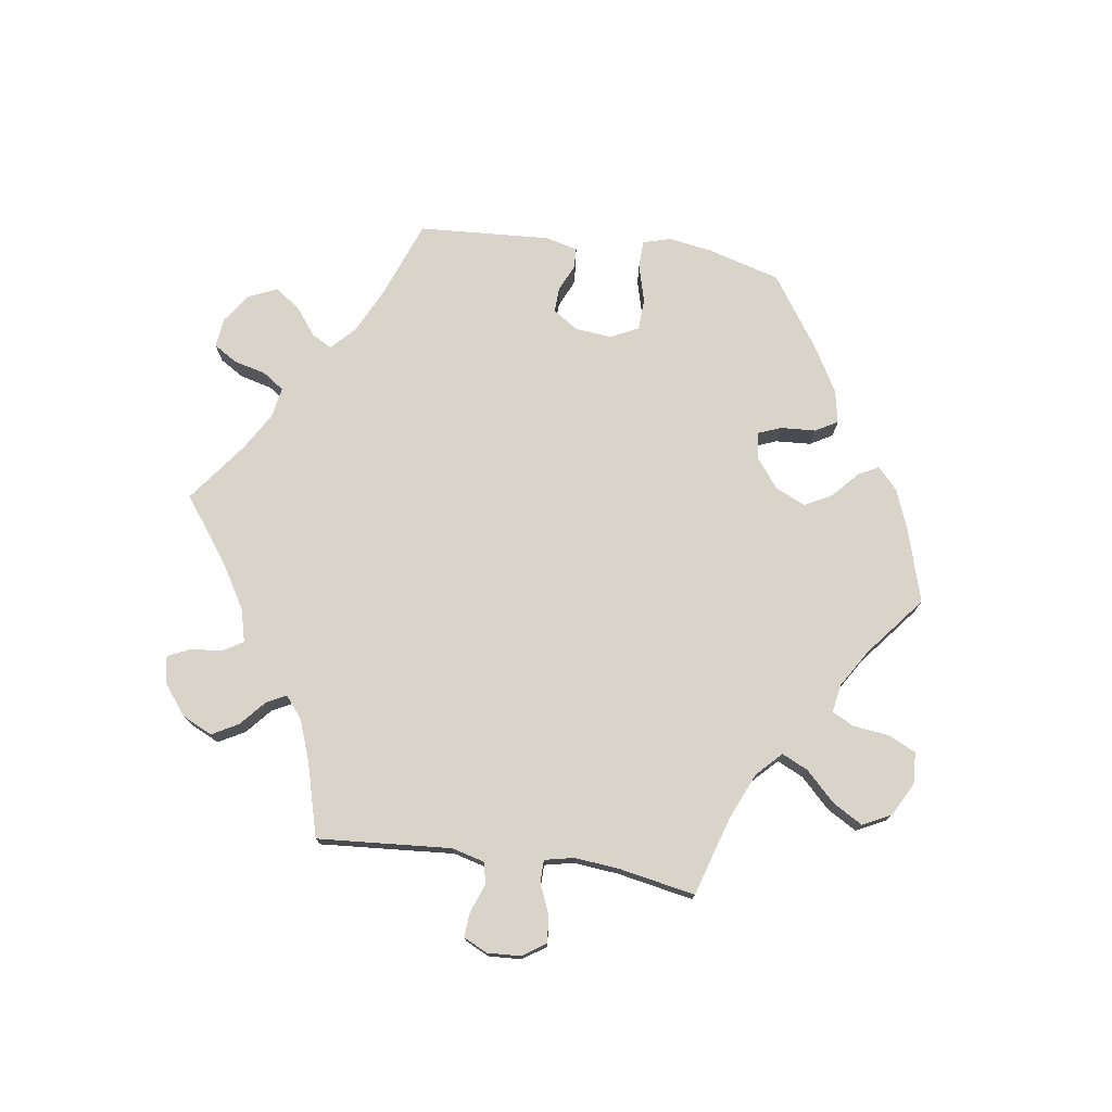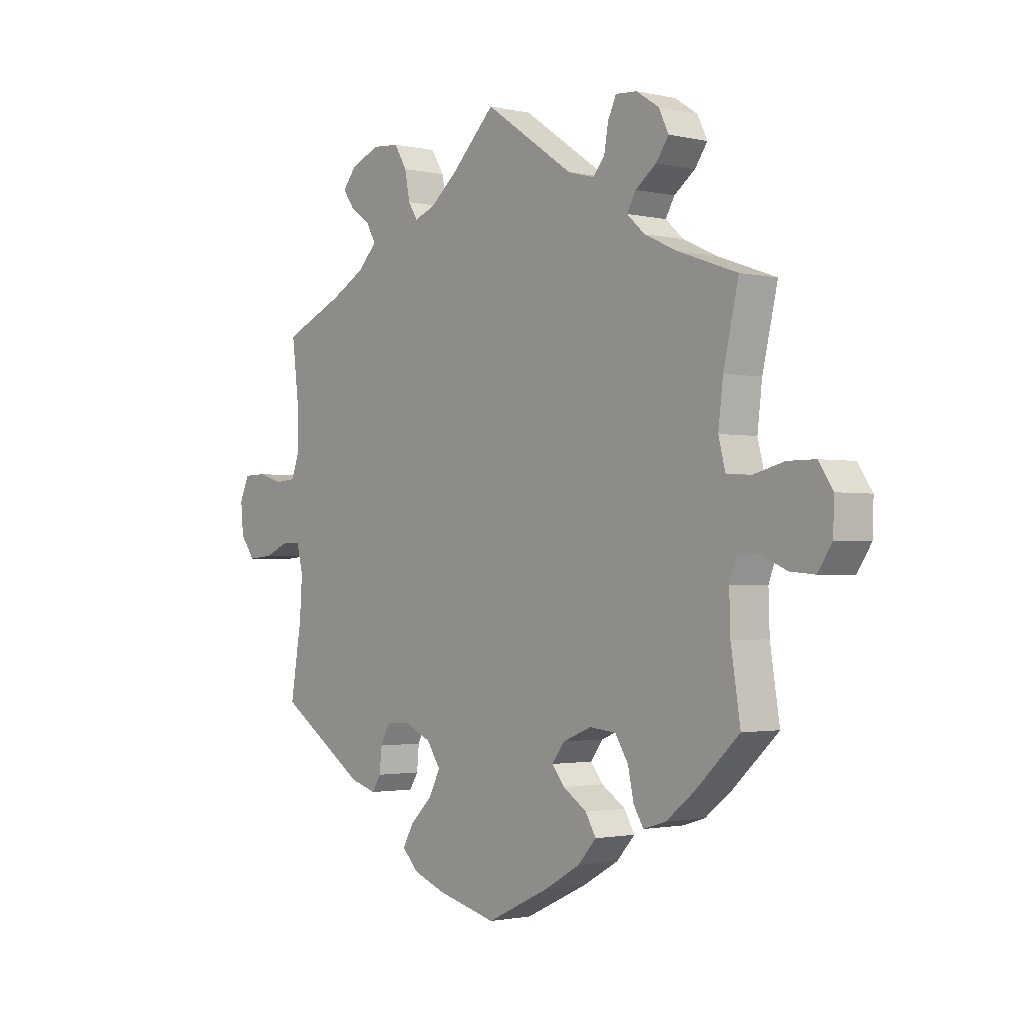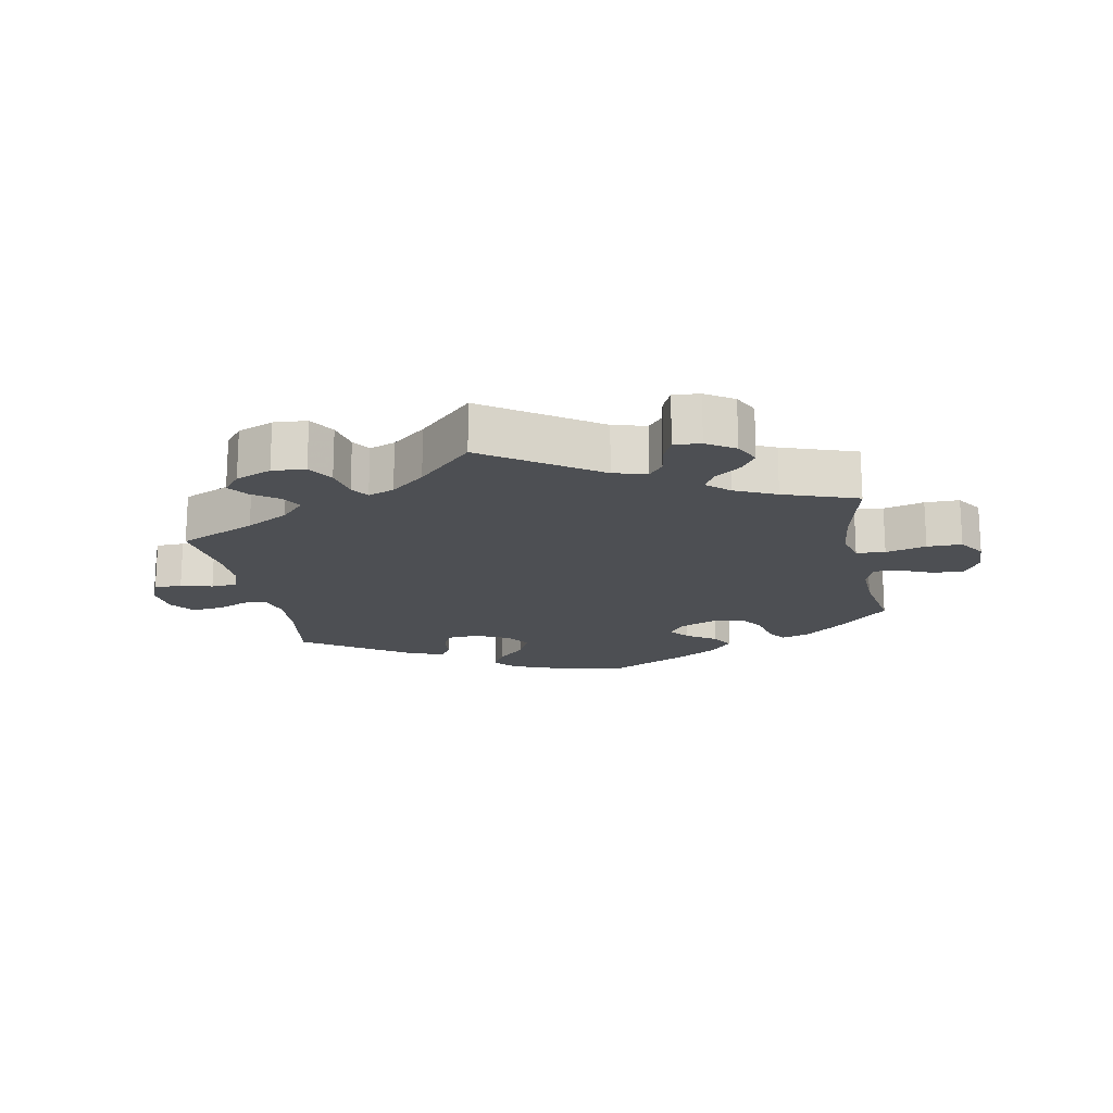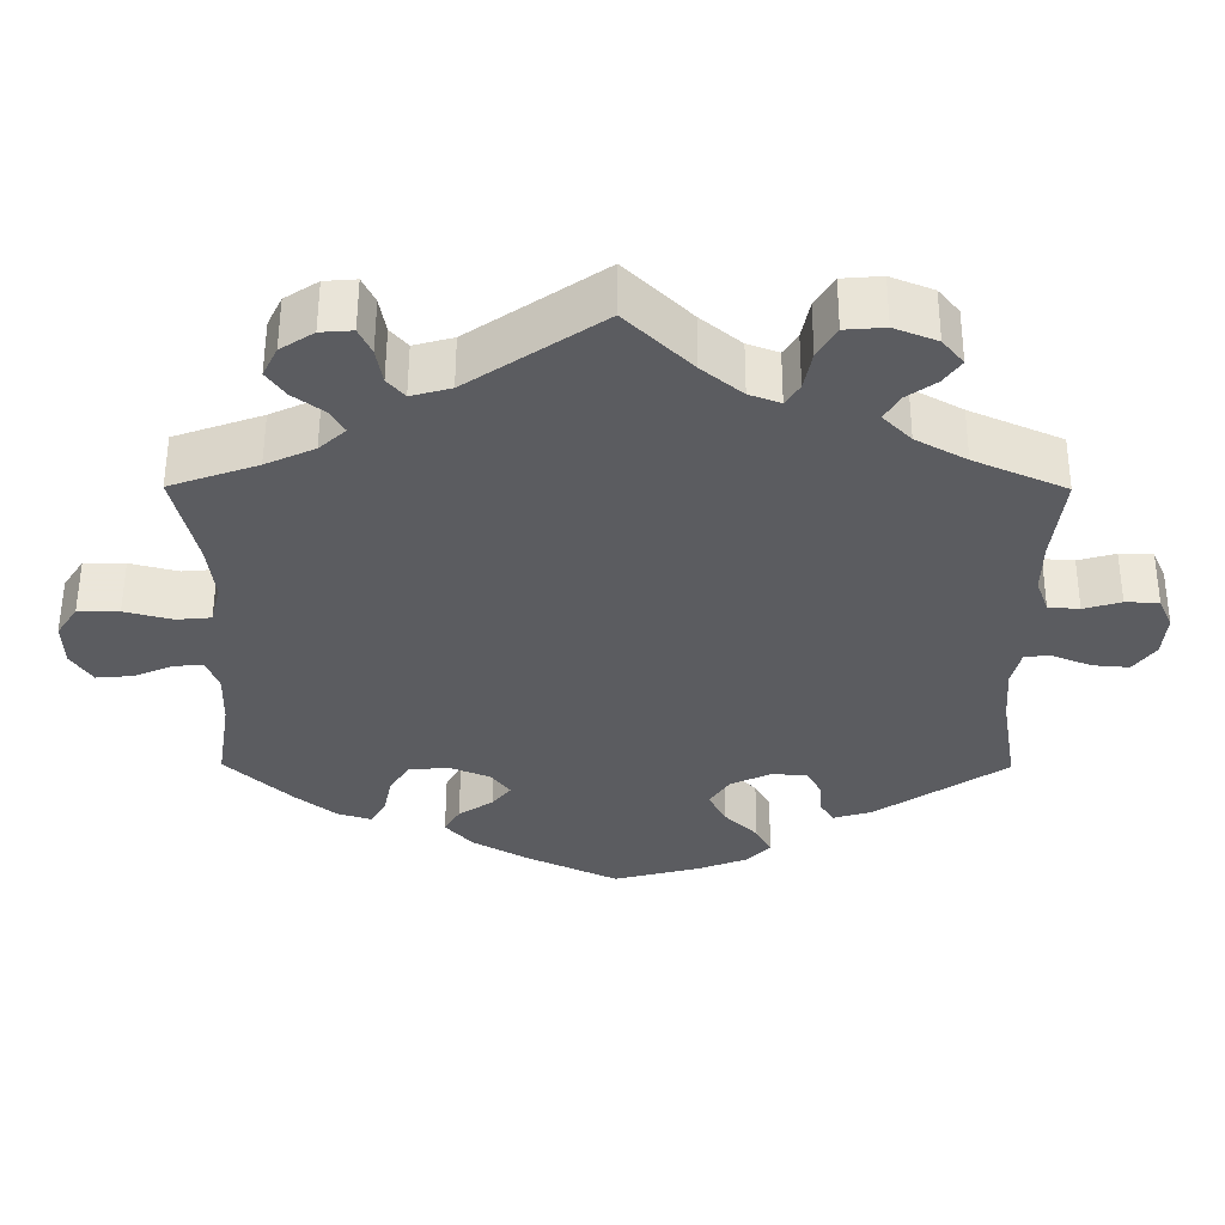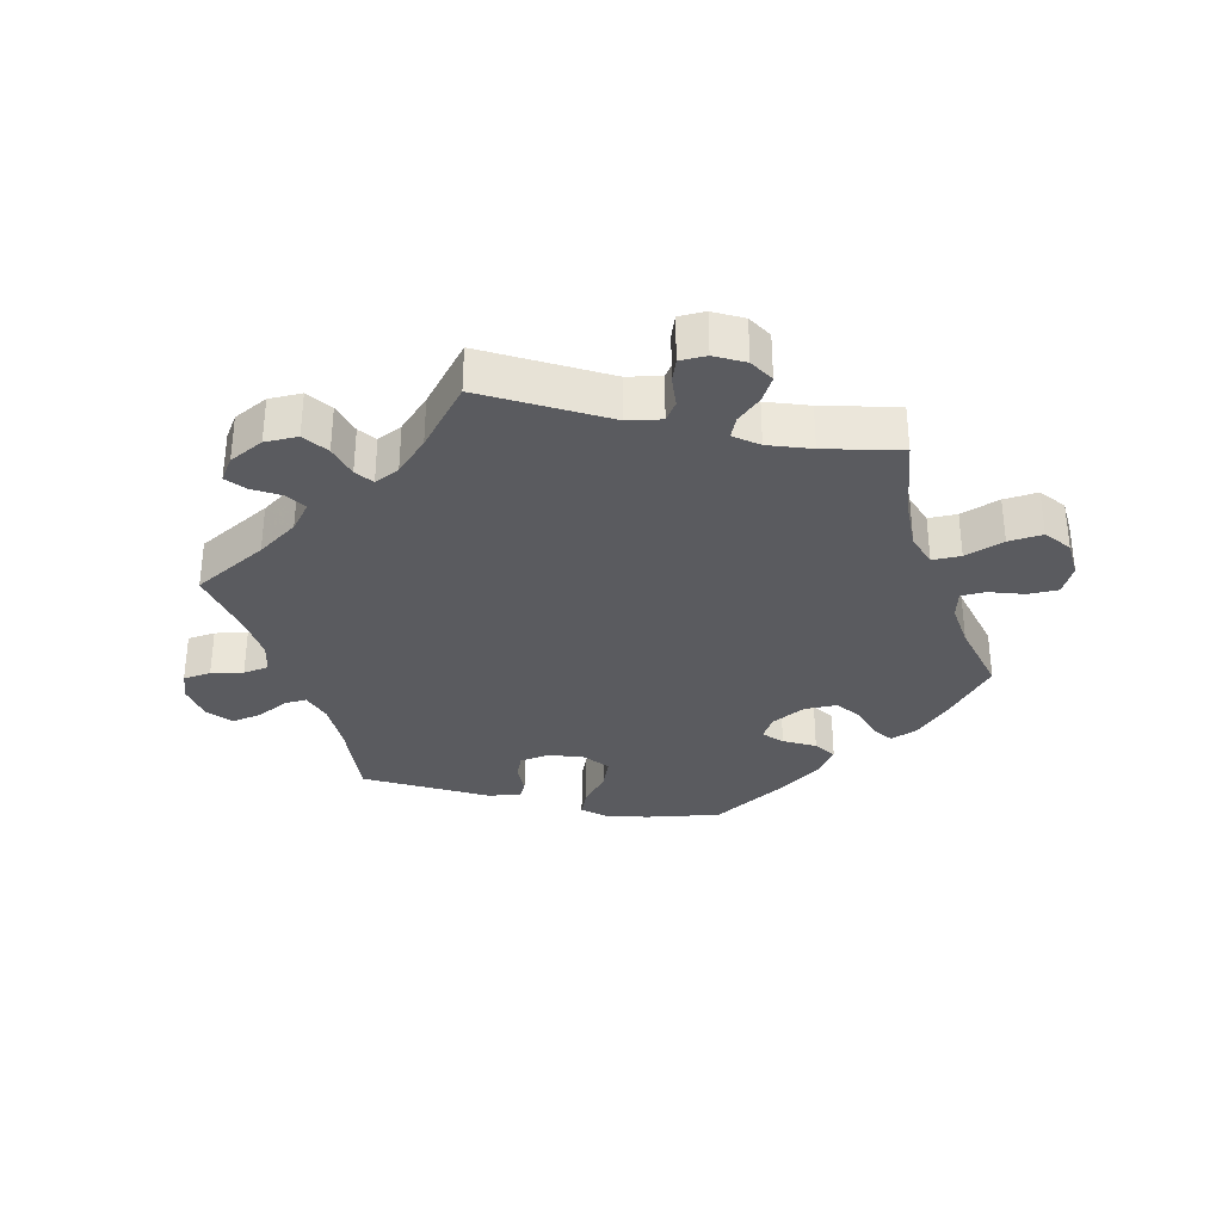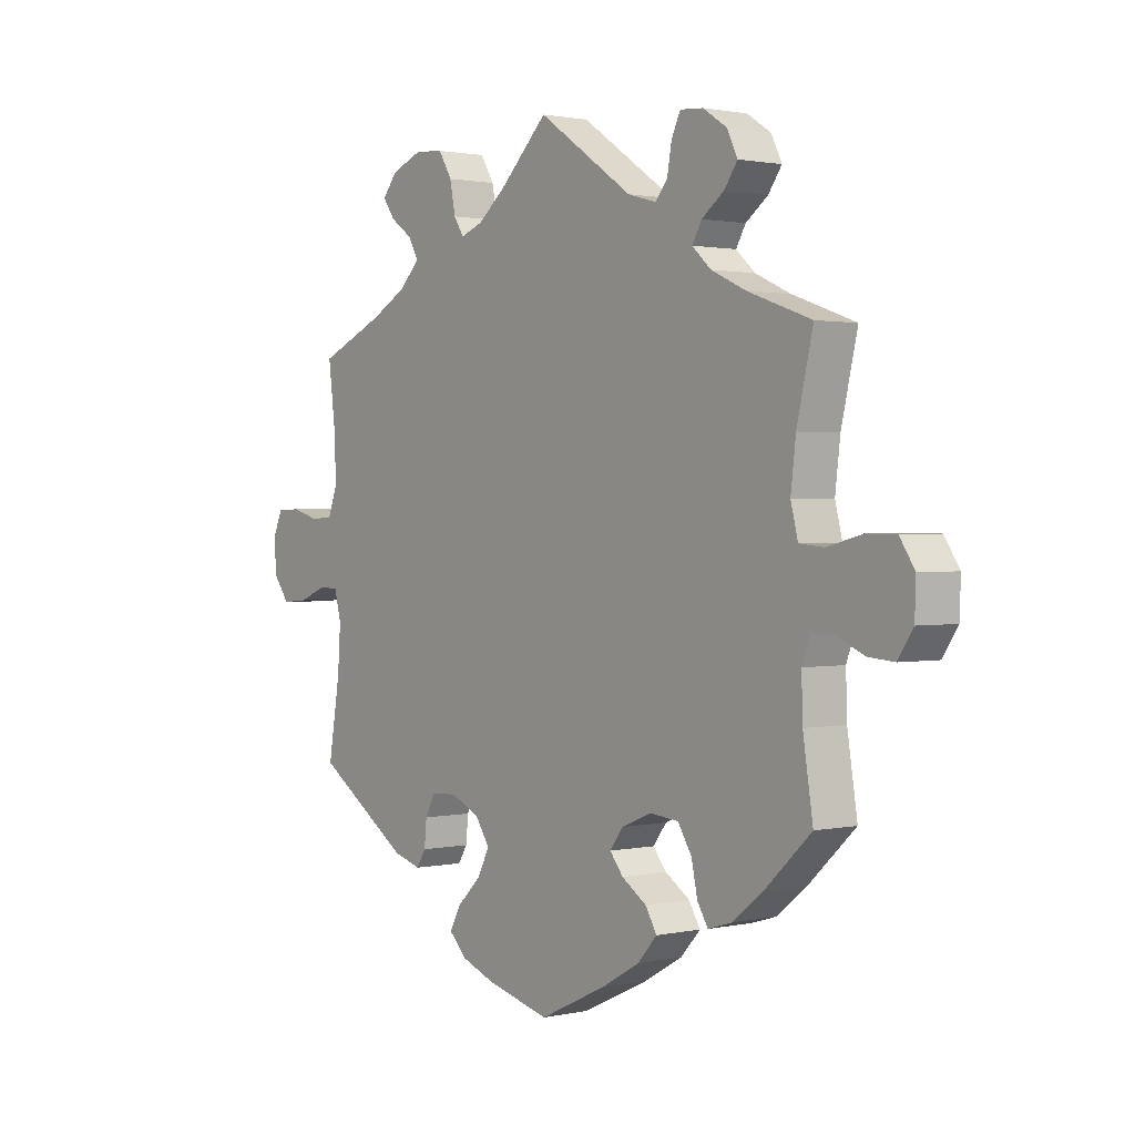
<metadata>
{"format":"obj","ext":"obj","renderer":"f3d","projection":"perspective","resolution":1024,"background":"white","views":[{"elev":75.5,"azim":38.4,"up":"+Y"},{"elev":-1.7,"azim":50.8,"up":"+Z"},{"elev":-17.6,"azim":11.2,"up":"+Y"},{"elev":55.0,"azim":-179.8,"up":"+Z"},{"elev":-33.2,"azim":18.0,"up":"+Y"},{"elev":1.4,"azim":51.9,"up":"+Z"}]}
</metadata>
<code>
v -0.112 0.07 -0.549
v -0.174 0.07 -0.525
v -0.205 0.07 -0.493
v -0.185 0.07 -0.456
v -0.142 0.07 -0.414
v -0.12 0.07 -0.371
v -0.146 0.07 -0.332
v -0.198 0.07 -0.308
v -0.244 0.07 -0.311
v -0.262 0.07 -0.345
v -0.266 0.07 -0.389
v -0.283 0.07 -0.416
v -0.333 0.07 -0.401
v -0.501 0.07 -0.289
v -0.48 0.07 -0.162
v -0.475 0.07 -0.087
v -0.487 0.07 -0.039
v -0.522 0.07 -0.038
v -0.571 0.07 -0.058
v -0.618 0.07 -0.062
v -0.646 0.07 -0.024
v -0.651 0.07 0.032
v -0.633 0.07 0.073
v -0.59 0.07 0.074
v -0.542 0.07 0.06
v -0.502 0.07 0.063
v -0.486 0.07 0.107
v -0.487 0.07 0.175
v -0.501 0.07 0.289
v -0.383 0.07 0.341
v -0.318 0.07 0.377
v -0.282 0.07 0.414
v -0.3 0.07 0.446
v -0.339 0.07 0.474
v -0.361 0.07 0.505
v -0.334 0.07 0.538
v -0.279 0.07 0.56
v -0.228 0.07 0.556
v -0.204 0.07 0.516
v -0.194 0.07 0.465
v -0.176 0.07 0.437
v -0.136 0.07 0.452
v -0.084 0.07 0.495
v 0 0.07 0.578
v 0.171 0.07 0.461
v 0.222 0.07 0.447
v 0.244 0.07 0.473
v 0.252 0.07 0.519
v 0.268 0.07 0.553
v 0.309 0.07 0.55
v 0.352 0.07 0.522
v 0.371 0.07 0.483
v 0.347 0.07 0.449
v 0.307 0.07 0.419
v 0.29 0.07 0.389
v 0.324 0.07 0.358
v 0.387 0.07 0.329
v 0.5 0.07 0.289
v 0.471 0.07 0.164
v 0.462 0.07 0.088
v 0.475 0.07 0.037
v 0.519 0.07 0.033
v 0.581 0.07 0.049
v 0.634 0.07 0.049
v 0.661 0.07 0.008
v 0.659 0.07 -0.05
v 0.632 0.07 -0.091
v 0.585 0.07 -0.087
v 0.534 0.07 -0.065
v 0.496 0.07 -0.063
v 0.481 0.07 -0.104
v 0.483 0.07 -0.173
v 0.501 0.07 -0.288
v 0.416 0.07 -0.368
v 0.363 0.07 -0.41
v 0.32 0.07 -0.423
v 0.301 0.07 -0.392
v 0.29 0.07 -0.34
v 0.265 0.07 -0.3
v 0.214 0.07 -0.295
v 0.16 0.07 -0.317
v 0.136 0.07 -0.349
v 0.16 0.07 -0.379
v 0.205 0.07 -0.409
v 0.225 0.07 -0.443
v 0.19 0.07 -0.482
v 0.122 0.07 -0.521
v 0.001 0.07 -0.578
v -0.112 0 -0.549
v -0.174 0 -0.525
v -0.205 0 -0.493
v -0.185 0 -0.456
v -0.142 0 -0.414
v -0.12 0 -0.371
v -0.146 0 -0.332
v -0.198 0 -0.308
v -0.244 0 -0.311
v -0.262 0 -0.345
v -0.266 0 -0.389
v -0.283 0 -0.416
v -0.333 0 -0.401
v -0.501 0 -0.289
v -0.48 0 -0.162
v -0.475 0 -0.087
v -0.487 0 -0.039
v -0.522 0 -0.038
v -0.571 0 -0.058
v -0.618 0 -0.062
v -0.646 0 -0.024
v -0.651 0 0.032
v -0.633 0 0.073
v -0.59 0 0.074
v -0.542 0 0.06
v -0.502 0 0.063
v -0.486 0 0.107
v -0.487 0 0.175
v -0.501 0 0.289
v -0.383 0 0.341
v -0.318 0 0.377
v -0.282 0 0.414
v -0.3 0 0.446
v -0.339 0 0.474
v -0.361 0 0.505
v -0.334 0 0.538
v -0.279 0 0.56
v -0.228 0 0.556
v -0.204 0 0.516
v -0.194 0 0.465
v -0.176 0 0.437
v -0.136 0 0.452
v -0.084 0 0.495
v 0 0 0.578
v 0.171 0 0.461
v 0.222 0 0.447
v 0.244 0 0.473
v 0.252 0 0.519
v 0.268 0 0.553
v 0.309 0 0.55
v 0.352 0 0.522
v 0.371 0 0.483
v 0.347 0 0.449
v 0.307 0 0.419
v 0.29 0 0.389
v 0.324 0 0.358
v 0.387 0 0.329
v 0.5 0 0.289
v 0.471 0 0.164
v 0.462 0 0.088
v 0.475 0 0.037
v 0.519 0 0.033
v 0.581 0 0.049
v 0.634 0 0.049
v 0.661 0 0.008
v 0.659 0 -0.05
v 0.632 0 -0.091
v 0.585 0 -0.087
v 0.534 0 -0.065
v 0.496 0 -0.063
v 0.481 0 -0.104
v 0.483 0 -0.173
v 0.501 0 -0.288
v 0.416 0 -0.368
v 0.363 0 -0.41
v 0.32 0 -0.423
v 0.301 0 -0.392
v 0.29 0 -0.34
v 0.265 0 -0.3
v 0.214 0 -0.295
v 0.16 0 -0.317
v 0.136 0 -0.349
v 0.16 0 -0.379
v 0.205 0 -0.409
v 0.225 0 -0.443
v 0.19 0 -0.482
v 0.122 0 -0.521
v 0.001 0 -0.578
f 83 84 85 86
f 82 83 86 87
f 75 76 77 78
f 75 78 79
f 72 73 74 75
f 71 72 75 79
f 70 71 79 80
f 66 67 68 69
f 66 69 70
f 65 66 70
f 62 63 64 65
f 61 62 65 70
f 60 61 70 80
f 57 58 59
f 56 57 59 60
f 55 56 60 80
f 51 52 53 54
f 51 54 55
f 50 51 55
f 47 48 49 50
f 47 50 55
f 46 47 55 80
f 43 44 45
f 42 43 45 46
f 41 42 46 80
f 37 38 39 40
f 33 34 35 36
f 32 33 36 37
f 28 29 30
f 27 28 30 31
f 26 27 31 32
f 22 23 24 25
f 22 25 26
f 21 22 26
f 18 19 20 21
f 17 18 21 26
f 16 17 26 32
f 12 13 14 15
f 10 11 12 15
f 9 10 15 16
f 8 9 16 32
f 2 3 4 5
f 2 5 6
f 1 2 6
f 82 87 88 1
f 40 41 80 81
f 7 8 32 37
f 6 7 37 40
f 81 82 1 6
f 6 40 81
f 174 173 172 171
f 175 174 171 170
f 166 165 164 163
f 167 166 163
f 163 162 161 160
f 167 163 160 159
f 168 167 159 158
f 157 156 155 154
f 158 157 154
f 158 154 153
f 153 152 151 150
f 158 153 150 149
f 168 158 149 148
f 147 146 145
f 148 147 145 144
f 168 148 144 143
f 142 141 140 139
f 143 142 139
f 143 139 138
f 138 137 136 135
f 143 138 135
f 168 143 135 134
f 133 132 131
f 134 133 131 130
f 168 134 130 129
f 128 127 126 125
f 124 123 122 121
f 125 124 121 120
f 118 117 116
f 119 118 116 115
f 120 119 115 114
f 113 112 111 110
f 114 113 110
f 114 110 109
f 109 108 107 106
f 114 109 106 105
f 120 114 105 104
f 103 102 101 100
f 103 100 99 98
f 104 103 98 97
f 120 104 97 96
f 93 92 91 90
f 94 93 90
f 94 90 89
f 89 176 175 170
f 169 168 129 128
f 125 120 96 95
f 128 125 95 94
f 94 89 170 169
f 169 128 94
f 1 89 90 2
f 2 90 91 3
f 3 91 92 4
f 4 92 93 5
f 5 93 94 6
f 6 94 95 7
f 7 95 96 8
f 8 96 97 9
f 9 97 98 10
f 10 98 99 11
f 11 99 100 12
f 12 100 101 13
f 13 101 102 14
f 14 102 103 15
f 15 103 104 16
f 16 104 105 17
f 17 105 106 18
f 18 106 107 19
f 19 107 108 20
f 20 108 109 21
f 21 109 110 22
f 22 110 111 23
f 23 111 112 24
f 24 112 113 25
f 25 113 114 26
f 26 114 115 27
f 27 115 116 28
f 28 116 117 29
f 29 117 118 30
f 30 118 119 31
f 31 119 120 32
f 32 120 121 33
f 33 121 122 34
f 34 122 123 35
f 35 123 124 36
f 36 124 125 37
f 37 125 126 38
f 38 126 127 39
f 39 127 128 40
f 40 128 129 41
f 41 129 130 42
f 42 130 131 43
f 43 131 132 44
f 44 132 133 45
f 45 133 134 46
f 46 134 135 47
f 47 135 136 48
f 48 136 137 49
f 49 137 138 50
f 50 138 139 51
f 51 139 140 52
f 52 140 141 53
f 53 141 142 54
f 54 142 143 55
f 55 143 144 56
f 56 144 145 57
f 57 145 146 58
f 58 146 147 59
f 59 147 148 60
f 60 148 149 61
f 61 149 150 62
f 62 150 151 63
f 63 151 152 64
f 64 152 153 65
f 65 153 154 66
f 66 154 155 67
f 67 155 156 68
f 68 156 157 69
f 69 157 158 70
f 70 158 159 71
f 71 159 160 72
f 72 160 161 73
f 73 161 162 74
f 74 162 163 75
f 75 163 164 76
f 76 164 165 77
f 77 165 166 78
f 78 166 167 79
f 79 167 168 80
f 80 168 169 81
f 81 169 170 82
f 82 170 171 83
f 83 171 172 84
f 84 172 173 85
f 85 173 174 86
f 86 174 175 87
f 87 175 176 88
f 88 176 89 1

</code>
